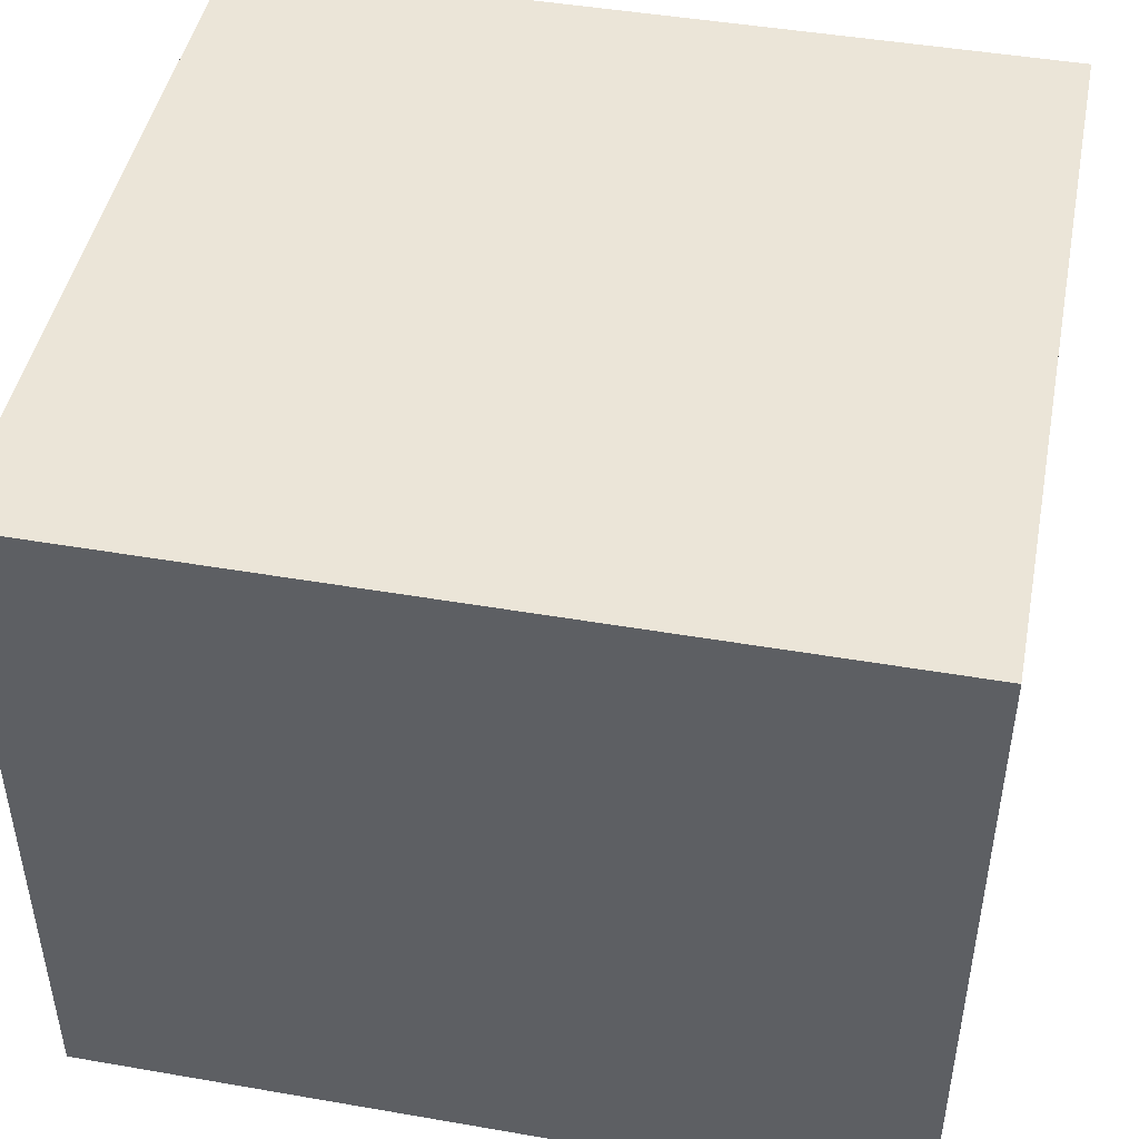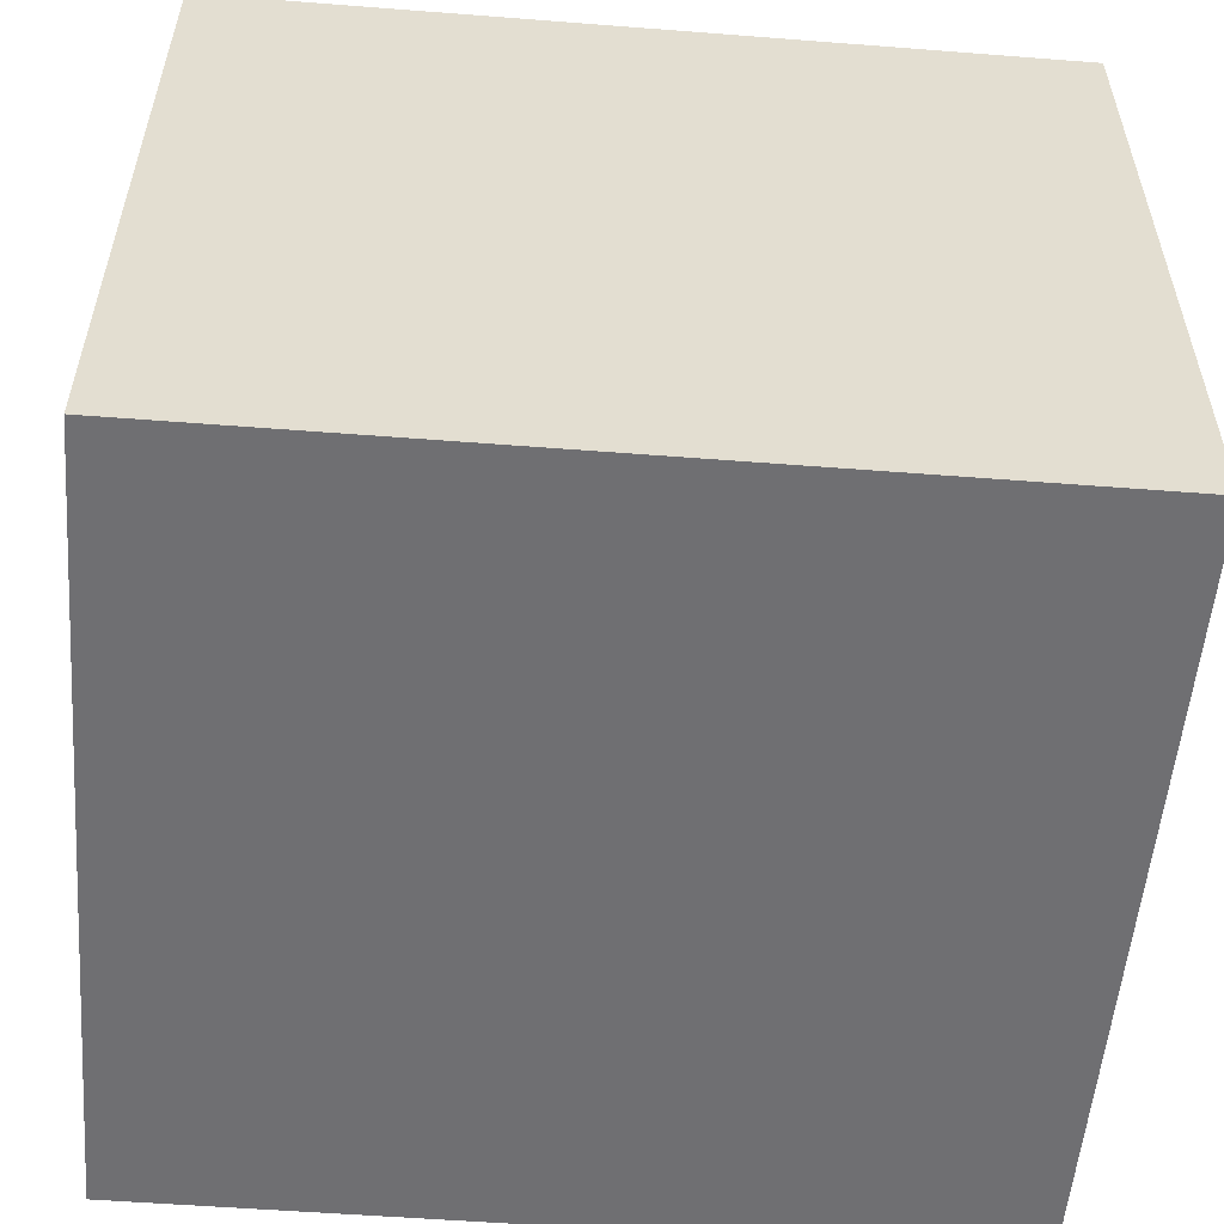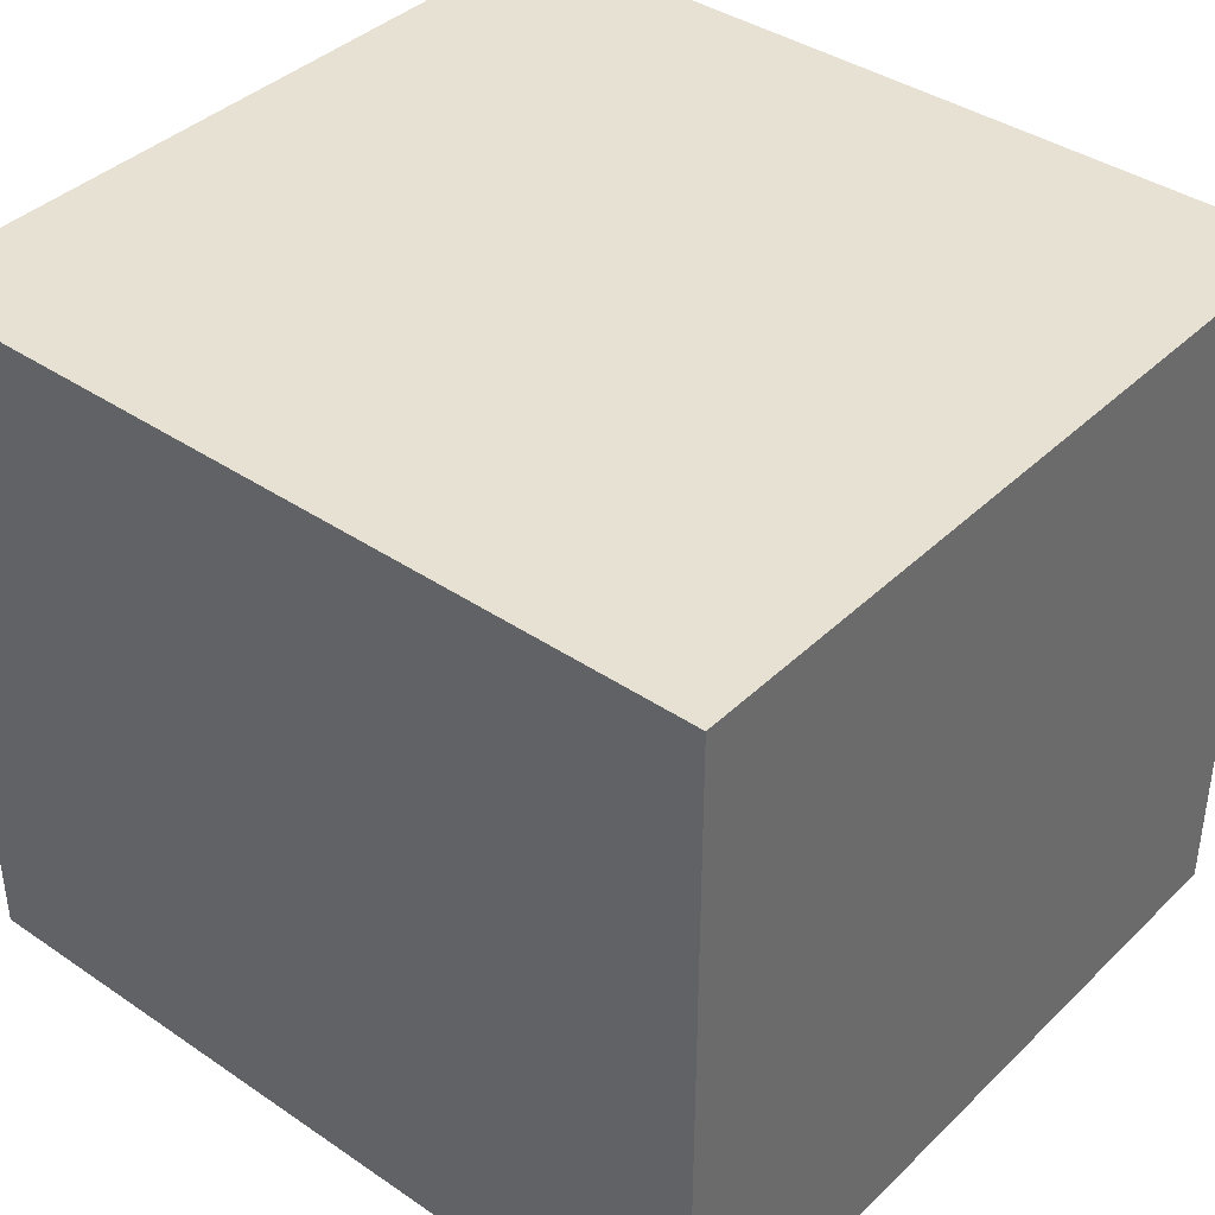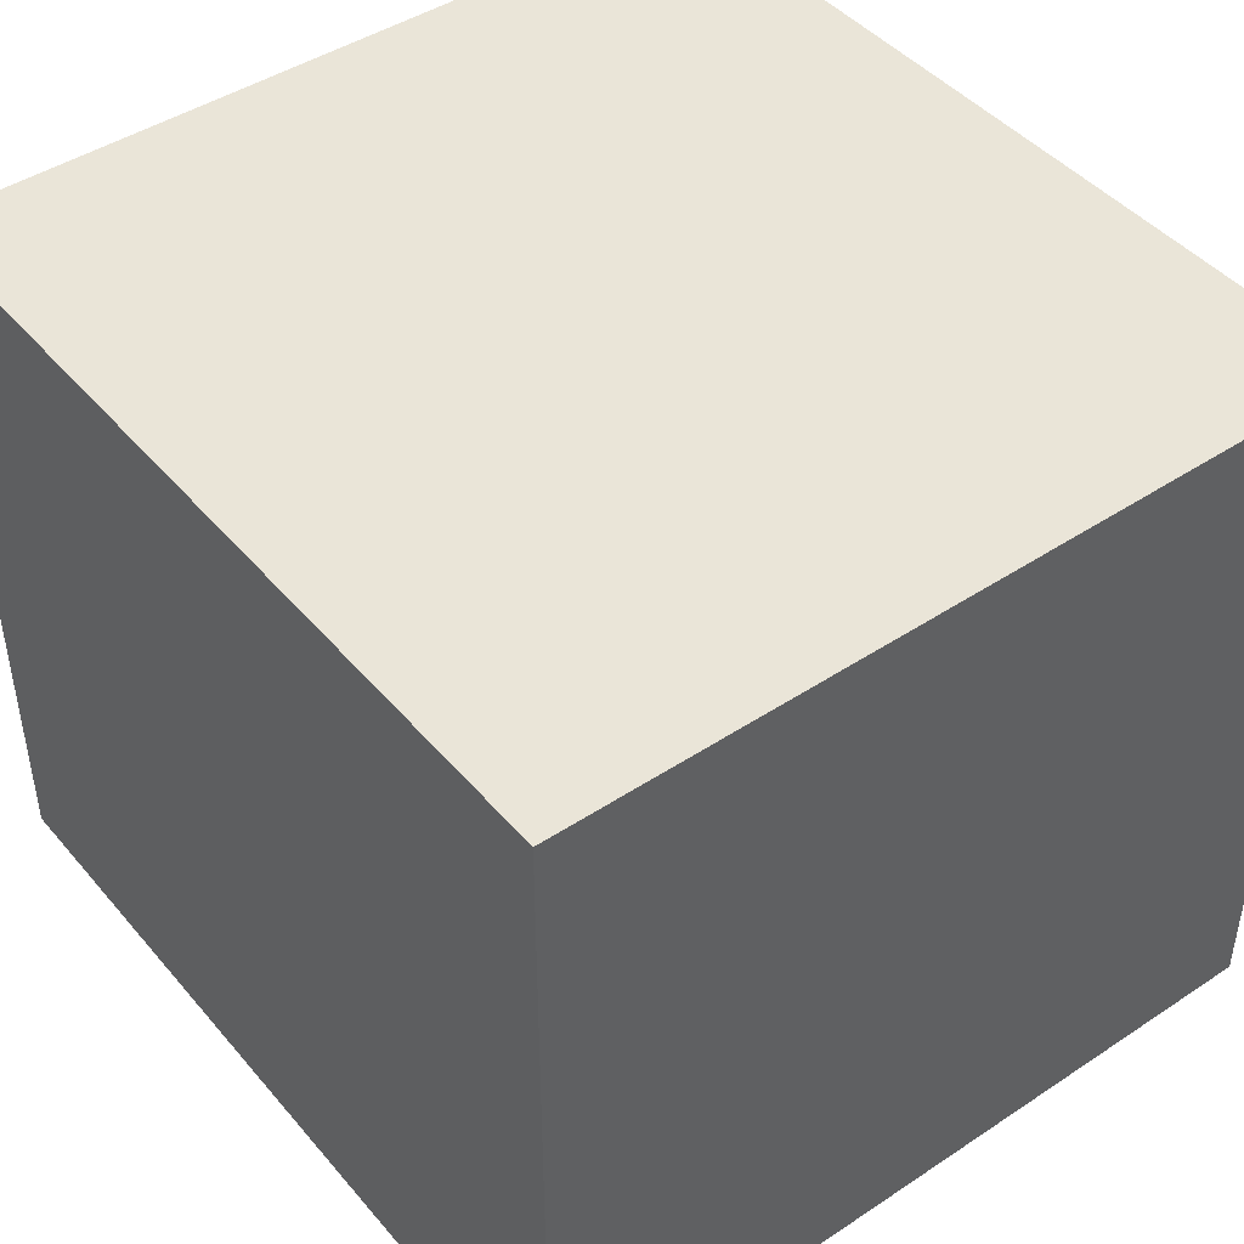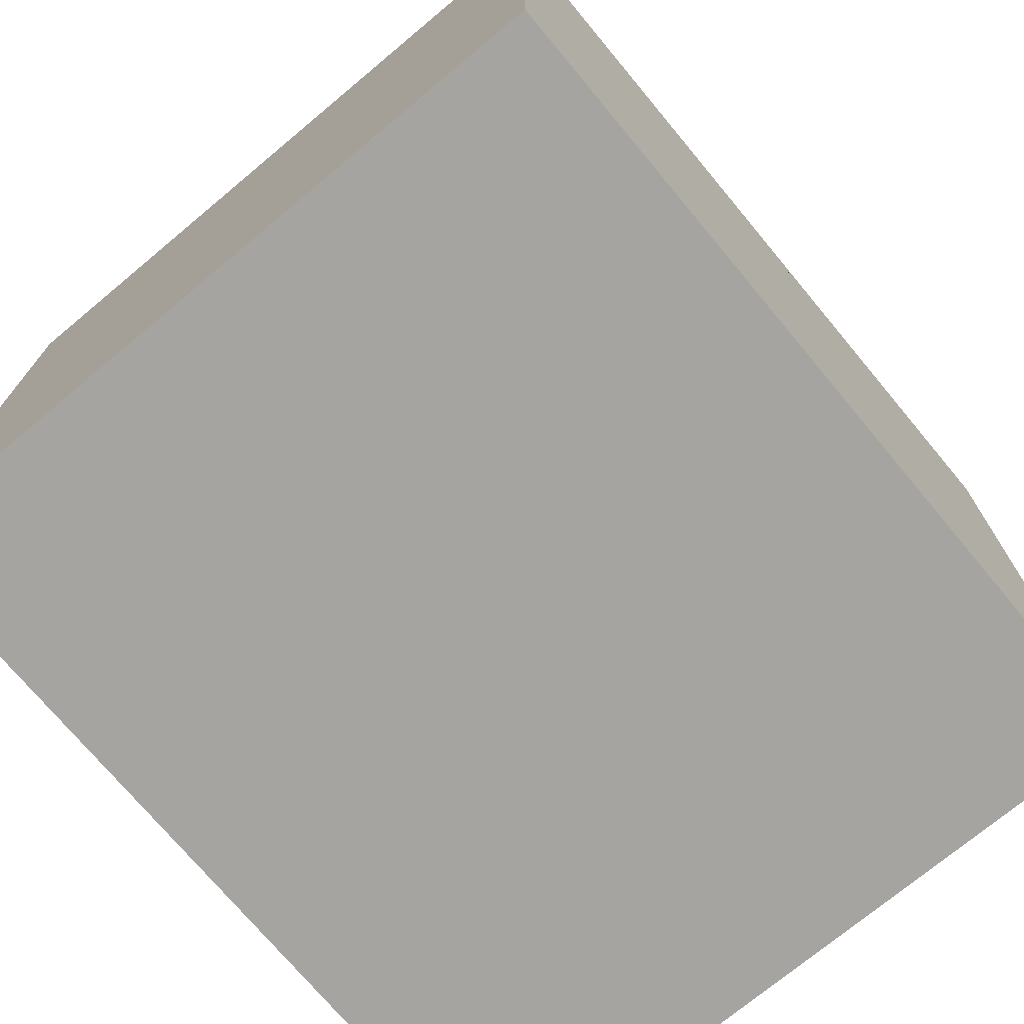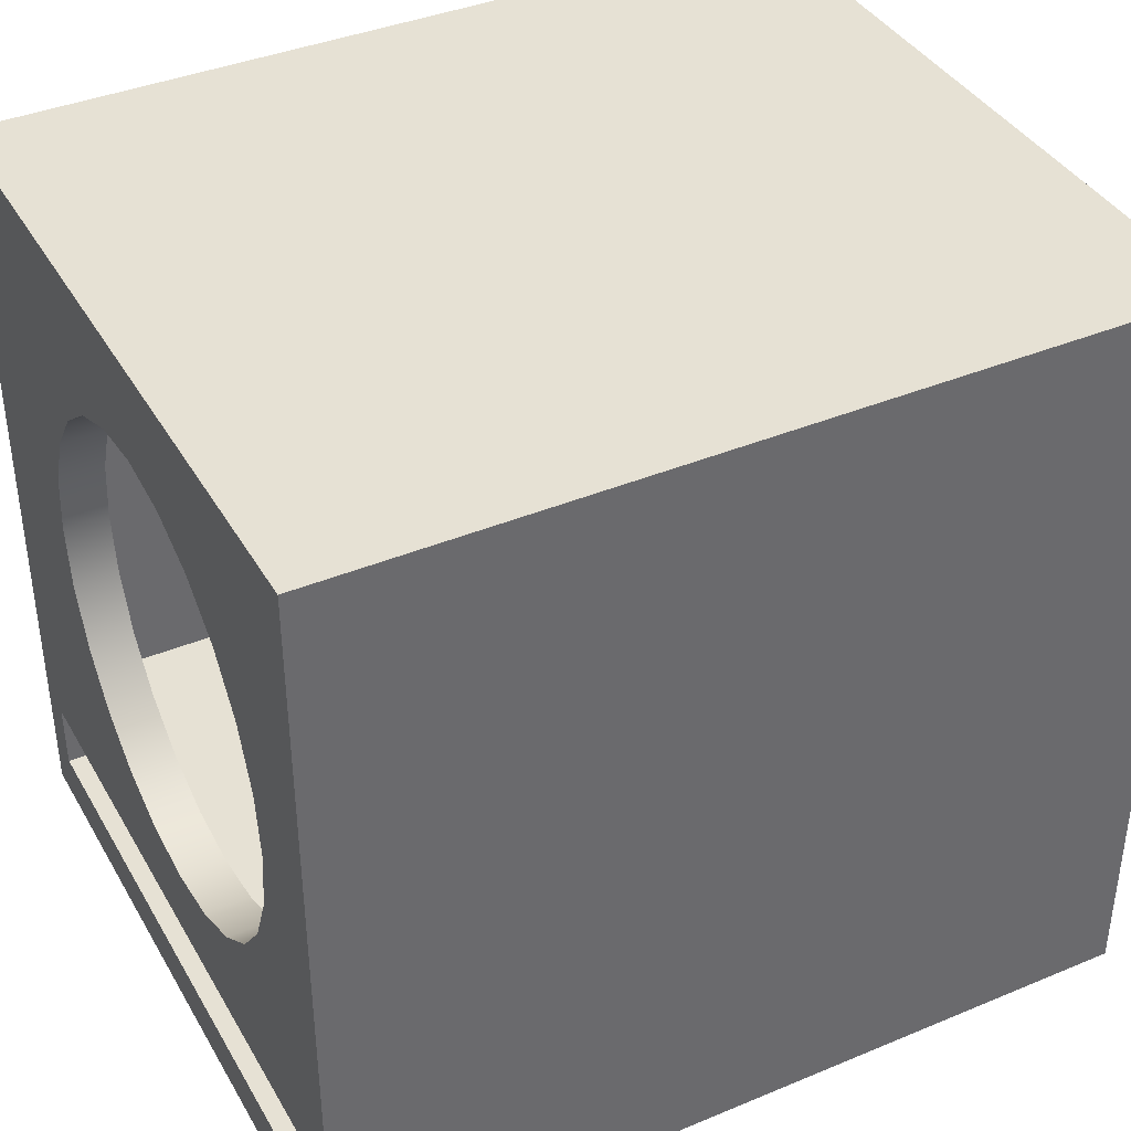
<metadata>
{"format":"obj","ext":"obj","renderer":"f3d","projection":"perspective","resolution":1024,"background":"white","views":[{"elev":46.0,"azim":-168.8,"up":"+Y"},{"elev":-54.7,"azim":-4.7,"up":"+Y"},{"elev":39.4,"azim":-139.8,"up":"+Y"},{"elev":44.9,"azim":-127.5,"up":"+Y"},{"elev":-73.3,"azim":-50.2,"up":"+Z"},{"elev":39.3,"azim":152.6,"up":"+Z"}]}
</metadata>
<code>
v -0.3939 0.2194 0.1575
v 0.1609 0.2194 0.2778
v -0.3939 0.2194 0.2778
v -0.2631 0.2194 0.1575
v -0.3939 -0.2671 0.2778
v -0.3939 0.1958 -0.2363
v -0.4215 0.2194 0.2778
v -0.3939 0.2194 -0.1592
v 0.1609 0.2194 -0.1592
v 0.1609 -0.2671 0.2778
v -0.3939 -0.2671 -0.2363
v -0.4215 -0.2671 0.2778
v -0.4215 0.2194 0.1575
v -0.2631 0.2194 -0.1592
v -0.4215 0.2194 -0.1592
v 0.1609 0.1958 -0.1592
v 0.1942 0.2194 0.2778
v 0.1609 -0.05095 0.2238
v 0.1609 -0.2954 0.2778
v -0.4215 -0.2954 0.2778
v -0.311 -0.2671 0.1575
v 0.1609 -0.2671 -0.2363
v -0.4215 0.1958 -0.2363
v -0.3939 0.2194 -0.2363
v -0.4215 0.2194 0.3057
v -0.4215 -0.2671 -0.2363
v -0.2631 0.1958 -0.1592
v -0.4215 0.2194 -0.2363
v -0.2631 -0.2671 -0.1592
v 0.1609 0.1721 0.05264
v 0.1609 0.1958 -0.1848
v 0.1942 0.2194 -0.2742
v 0.1609 -0.09369 0.2061
v 0.1609 -0.005083 0.2299
v 0.1609 -0.2954 -0.2363
v -0.2631 -0.2671 0.1575
v -0.311 -0.2671 -0.1592
v -0.4215 -0.2954 -0.2363
v 0.1609 0.1958 -0.2363
v -0.311 -0.2671 -0.1848
v 0.1609 0.2194 -0.2363
v -0.4215 0.2382 0.3057
v 0.1609 0.1661 0.09851
v 0.1609 0.1661 0.006776
v 0.1609 -0.2671 -0.1848
v 0.1609 -0.2671 -0.1592
v 0.1942 0.1958 -0.1848
v 0.1942 0.2382 -0.2742
v 0.1942 -0.2954 0.2778
v 0.1609 -0.1304 0.178
v 0.1942 -0.05095 0.2238
v 0.1609 0.04079 0.2238
v 0.1942 -0.005083 0.2299
v -0.311 0.1958 0.1575
v -0.4215 -0.2954 0.3057
v 0.1609 0.2194 -0.2742
v 0.1942 -0.2671 -0.2363
v 0.1609 -0.2954 -0.2742
v -0.4215 -0.2671 -0.2742
v -0.4215 0.2194 -0.2742
v -0.4215 -0.2954 -0.2742
v 0.1609 0.1484 0.1413
v 0.1942 0.1661 0.09851
v 0.1609 0.1484 -0.03597
v 0.1942 0.1721 0.05264
v 0.1609 -0.05095 -0.1185
v 0.1942 0.1958 -0.2363
v 0.1942 0.2194 0.3057
v 0.1942 -0.2954 0.3057
v 0.1609 -0.1586 0.1413
v 0.1942 -0.09369 0.2061
v 0.1609 0.08353 0.2061
v 0.1942 0.04079 0.2238
v 0.1942 -0.2954 -0.2742
v 0.1609 -0.1763 0.09851
v -0.311 0.1958 -0.1592
v 0.1609 0.1202 0.178
v 0.1942 0.1484 0.1413
v 0.1609 0.1202 -0.07267
v 0.1942 0.1661 0.006776
v -0.311 0.1958 -0.1848
v 0.1942 -0.2671 -0.1848
v 0.1609 -0.09369 -0.1008
v 0.1609 -0.005083 -0.1246
v 0.1942 0.2382 0.3057
v -0.4215 0.2382 -0.2742
v 0.1942 -0.1586 0.1413
v 0.1942 -0.1304 0.178
v 0.1942 0.08353 0.2061
v 0.1609 -0.1823 0.05264
v 0.1942 0.1202 0.178
v 0.1609 0.08353 -0.1008
v 0.1942 0.1484 -0.03597
v 0.1942 -0.05095 -0.1185
v 0.1609 -0.1304 -0.07267
v 0.1942 -0.09369 -0.1008
v 0.1609 0.04079 -0.1185
v 0.1942 -0.1763 0.09851
v 0.1942 -0.1823 0.05264
v 0.1609 -0.1763 0.006776
v 0.1942 0.08353 -0.1008
v 0.1942 0.1202 -0.07267
v 0.1942 -0.005083 -0.1246
v 0.1609 -0.1586 -0.03597
v 0.1942 -0.1304 -0.07267
v 0.1942 -0.1763 0.006776
v 0.1942 0.04079 -0.1185
v 0.1942 -0.1586 -0.03597
v -0.4215 0.1958 0.1575
g mesh1_mesh1-geometry
f 1 2 3
f 2 1 4
f 3 2 1
f 4 1 2
f 3 5 2
f 6 3 1
f 7 1 3
f 3 1 7
f 8 4 1
f 1 4 8
f 2 4 9
f 9 4 2
f 10 2 5
f 3 11 5
f 12 3 5
f 5 3 12
f 11 3 6
f 8 6 1
f 1 7 13
f 13 7 1
f 3 12 7
f 7 12 3
f 4 8 14
f 14 8 4
f 1 15 8
f 8 15 1
f 9 4 14
f 14 4 9
f 16 2 9
f 9 2 16
f 9 17 2
f 2 17 9
f 18 10 2
f 2 10 18
f 2 19 10
f 10 19 2
f 10 20 5
f 5 20 10
f 10 5 21
f 11 21 5
f 11 12 5
f 5 12 11
f 5 20 12
f 12 20 5
f 22 6 11
f 11 6 22
f 23 11 6
f 6 11 23
f 6 8 24
f 13 15 7
f 13 7 23
f 15 1 13
f 13 1 15
f 7 25 12
f 12 26 7
f 8 9 14
f 14 9 8
f 14 27 4
f 28 8 15
f 15 8 28
f 9 29 14
f 30 2 16
f 16 2 30
f 9 31 16
f 16 31 9
f 16 29 9
f 17 9 32
f 32 9 17
f 17 19 2
f 2 19 17
f 33 10 18
f 18 10 33
f 18 2 34
f 34 2 18
f 10 35 19
f 19 35 10
f 20 10 19
f 19 10 20
f 36 10 21
f 37 21 11
f 12 11 26
f 26 11 12
f 12 25 20
f 20 38 12
f 6 22 39
f 39 22 6
f 11 35 22
f 22 35 11
f 22 40 11
f 11 23 26
f 26 23 11
f 24 23 6
f 6 23 24
f 41 8 24
f 24 8 41
f 8 28 24
f 24 28 8
f 39 24 6
f 6 24 39
f 28 7 15
f 13 23 15
f 23 7 26
f 25 7 42
f 26 12 38
f 9 8 41
f 41 8 9
f 4 27 36
f 14 29 27
f 28 15 23
f 43 2 30
f 30 2 43
f 16 44 30
f 30 44 16
f 31 9 39
f 39 9 31
f 45 16 31
f 31 16 45
f 29 16 46
f 32 9 41
f 41 9 32
f 32 47 17
f 32 17 48
f 19 17 49
f 49 17 19
f 50 10 33
f 33 10 50
f 51 33 18
f 18 33 51
f 34 2 52
f 52 2 34
f 53 18 34
f 34 18 53
f 35 10 22
f 22 10 35
f 35 38 19
f 19 49 35
f 20 19 38
f 19 20 49
f 10 36 46
f 37 36 21
f 21 36 37
f 54 37 21
f 21 37 54
f 40 37 11
f 38 11 26
f 26 11 38
f 55 20 25
f 56 22 39
f 39 22 56
f 22 39 57
f 35 11 38
f 38 11 35
f 22 58 35
f 35 58 22
f 45 40 22
f 26 59 23
f 23 24 28
f 28 24 23
f 24 39 41
f 41 39 24
f 24 60 41
f 41 60 24
f 60 24 28
f 28 24 60
f 28 42 7
f 25 42 55
f 38 61 26
f 39 9 41
f 41 9 39
f 29 36 27
f 37 27 29
f 29 27 37
f 28 23 60
f 62 2 43
f 43 2 62
f 30 63 43
f 43 63 30
f 16 64 44
f 44 64 16
f 44 65 30
f 30 65 44
f 31 47 39
f 16 45 46
f 46 45 16
f 40 31 45
f 45 31 40
f 31 45 47
f 46 66 16
f 16 66 46
f 45 29 46
f 46 29 45
f 29 46 36
f 32 41 56
f 56 41 32
f 47 65 17
f 47 32 67
f 68 48 17
f 32 48 56
f 17 51 49
f 49 69 17
f 70 10 50
f 50 10 70
f 71 50 33
f 33 50 71
f 33 51 71
f 71 51 33
f 18 53 51
f 51 53 18
f 52 2 72
f 72 2 52
f 73 34 52
f 52 34 73
f 34 73 53
f 53 73 34
f 22 10 46
f 46 10 22
f 35 58 38
f 74 35 49
f 49 20 69
f 10 75 46
f 46 75 10
f 36 37 29
f 29 37 36
f 37 54 76
f 76 54 37
f 37 45 40
f 40 45 37
f 76 40 37
f 37 40 76
f 55 69 20
f 58 22 56
f 56 22 58
f 56 39 41
f 41 39 56
f 67 57 39
f 22 57 45
f 58 35 74
f 22 46 45
f 45 46 22
f 60 23 59
f 59 26 61
f 41 60 56
f 56 60 41
f 60 42 28
f 55 42 69
f 61 38 58
f 27 37 76
f 76 37 27
f 29 45 37
f 37 45 29
f 77 2 62
f 62 2 77
f 43 78 62
f 62 78 43
f 63 30 65
f 65 30 63
f 78 43 63
f 63 43 78
f 16 79 64
f 64 79 16
f 64 80 44
f 44 80 64
f 65 44 80
f 80 44 65
f 67 39 47
f 31 40 81
f 81 40 31
f 82 47 45
f 66 46 83
f 83 46 66
f 16 66 84
f 84 66 16
f 56 58 32
f 65 63 17
f 65 47 80
f 67 32 57
f 85 48 68
f 68 17 69
f 86 56 48
f 71 49 51
f 53 51 17
f 75 10 70
f 70 10 75
f 50 87 70
f 70 87 50
f 50 71 88
f 88 71 50
f 72 2 77
f 77 2 72
f 89 52 72
f 72 52 89
f 52 89 73
f 73 89 52
f 73 53 17
f 49 57 74
f 46 75 90
f 90 75 46
f 40 76 81
f 81 76 40
f 58 56 61
f 82 45 57
f 74 32 58
f 59 56 60
f 59 61 56
f 60 56 86
f 86 42 60
f 69 42 68
f 62 91 77
f 77 91 62
f 91 62 78
f 78 62 91
f 63 78 17
f 16 92 79
f 79 92 16
f 79 93 64
f 64 93 79
f 80 64 93
f 93 64 80
f 47 82 94
f 83 46 95
f 95 46 83
f 96 66 83
f 83 66 96
f 94 84 66
f 66 84 94
f 16 84 97
f 97 84 16
f 80 47 93
f 32 74 57
f 85 42 48
f 85 68 42
f 86 48 42
f 88 49 71
f 70 98 75
f 75 98 70
f 87 50 88
f 88 50 87
f 98 70 87
f 87 70 98
f 91 72 77
f 77 72 91
f 72 91 89
f 89 91 72
f 89 73 17
f 57 49 82
f 75 99 90
f 90 99 75
f 100 46 90
f 90 46 100
f 78 91 17
f 16 97 92
f 92 97 16
f 101 79 92
f 92 79 101
f 93 79 102
f 102 79 93
f 94 82 96
f 103 47 94
f 95 46 104
f 104 46 95
f 105 83 95
f 95 83 105
f 66 96 94
f 94 96 66
f 83 105 96
f 96 105 83
f 84 94 103
f 103 94 84
f 103 97 84
f 84 97 103
f 93 47 102
f 87 49 88
f 99 75 98
f 98 75 99
f 98 49 87
f 91 89 17
f 82 49 98
f 106 90 99
f 99 90 106
f 104 46 100
f 100 46 104
f 90 106 100
f 100 106 90
f 107 92 97
f 97 92 107
f 79 101 102
f 102 101 79
f 92 107 101
f 101 107 92
f 96 82 105
f 107 47 103
f 104 105 95
f 95 105 104
f 97 103 107
f 107 103 97
f 102 47 101
f 99 82 98
f 99 106 82
f 100 108 104
f 104 108 100
f 108 100 106
f 106 100 108
f 101 47 107
f 105 82 108
f 105 104 108
f 108 104 105
f 108 82 106
g mesh1_mesh1-geometry
f 2 5 3
f 1 3 6
f 5 2 10
f 5 11 3
f 6 3 11
f 1 6 8
f 21 5 10
f 5 21 11
f 24 8 6
f 4 27 14
f 14 29 9
f 9 29 16
f 21 10 36
f 11 21 37
f 11 40 22
f 36 27 4
f 27 29 14
f 46 16 29
f 46 36 10
f 11 37 40
f 22 40 45
f 27 36 29
f 36 46 29
g mesh1_mesh1-geometry
f 7 15 13
f 23 7 13
f 12 25 7
f 7 26 12
f 20 25 12
f 12 38 20
f 15 7 28
f 15 23 13
f 26 7 23
f 42 7 25
f 38 12 26
f 23 15 28
f 17 47 32
f 48 17 32
f 19 38 35
f 35 49 19
f 38 19 20
f 49 20 19
f 25 20 55
f 57 39 22
f 23 59 26
f 7 42 28
f 55 42 25
f 26 61 38
f 60 23 28
f 39 47 31
f 47 45 31
f 17 65 47
f 67 32 47
f 17 48 68
f 56 48 32
f 49 51 17
f 17 69 49
f 38 58 35
f 49 35 74
f 69 20 49
f 20 69 55
f 39 57 67
f 45 57 22
f 74 35 58
f 59 23 60
f 61 26 59
f 28 42 60
f 69 42 55
f 58 38 61
f 47 39 67
f 45 47 82
f 32 58 56
f 17 63 65
f 80 47 65
f 57 32 67
f 68 48 85
f 69 17 68
f 48 56 86
f 51 49 71
f 17 51 53
f 17 53 73
f 74 57 49
f 61 56 58
f 57 45 82
f 58 32 74
f 60 56 59
f 56 61 59
f 86 56 60
f 60 42 86
f 68 42 69
f 17 78 63
f 94 82 47
f 93 47 80
f 57 74 32
f 48 42 85
f 42 68 85
f 42 48 86
f 71 49 88
f 17 73 89
f 82 49 57
f 17 91 78
f 96 82 94
f 94 47 103
f 102 47 93
f 88 49 87
f 87 49 98
f 17 89 91
f 98 49 82
f 105 82 96
f 103 47 107
f 101 47 102
f 98 82 99
f 82 106 99
f 107 47 101
f 108 82 105
f 106 82 108
g mesh2_mesh2-geometry
l 7 3
l 3 2
l 2 9
l 2 17
l 9 41
l 16 9
l 41 56
l 41 24
l 39 41
l 16 46
l 31 16
l 24 28
l 31 39
l 39 6
l 22 39
l 45 46
l 46 10
l 31 45
l 6 23
l 35 22
l 11 22
l 45 40
l 19 10
l 26 11
l 40 81
l 40 37
l 76 37
l 29 37
l 37 21
l 36 21
g mesh3_mesh3-geometry
l 84 66
l 97 84
l 66 83
l 92 97
l 83 95
l 79 92
l 95 104
l 64 79
l 104 100
l 44 64
l 100 90
l 30 44
l 90 75
l 43 30
l 75 70
l 62 43
l 70 50
l 77 62
l 50 33
l 72 77
l 33 18
l 52 72
l 18 34
l 34 52
g mesh4_mesh4-geometry
l 4 1
l 1 13
g mesh5_mesh5-geometry
l 14 8
l 8 15
g mesh6_mesh6-geometry
l 54 109
g mesh7_mesh7-geometry
l 5 12

</code>
